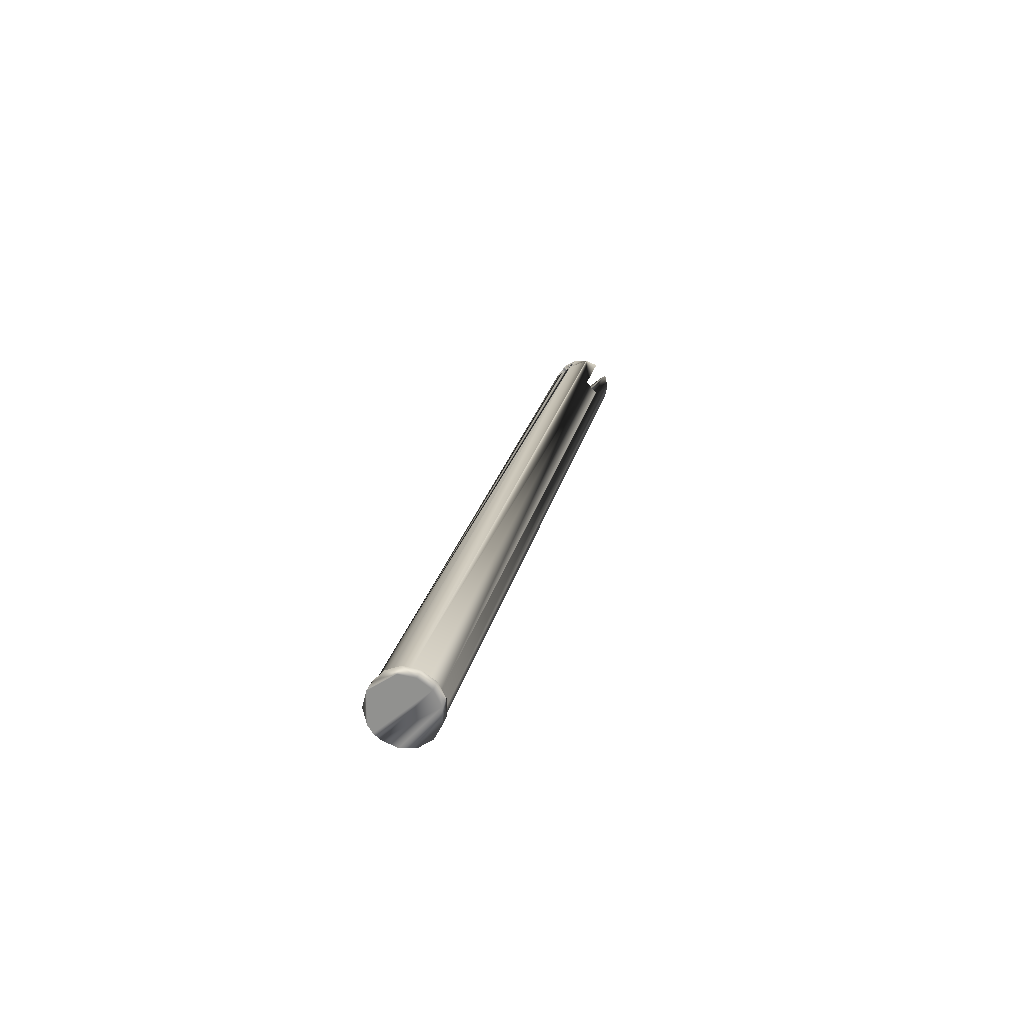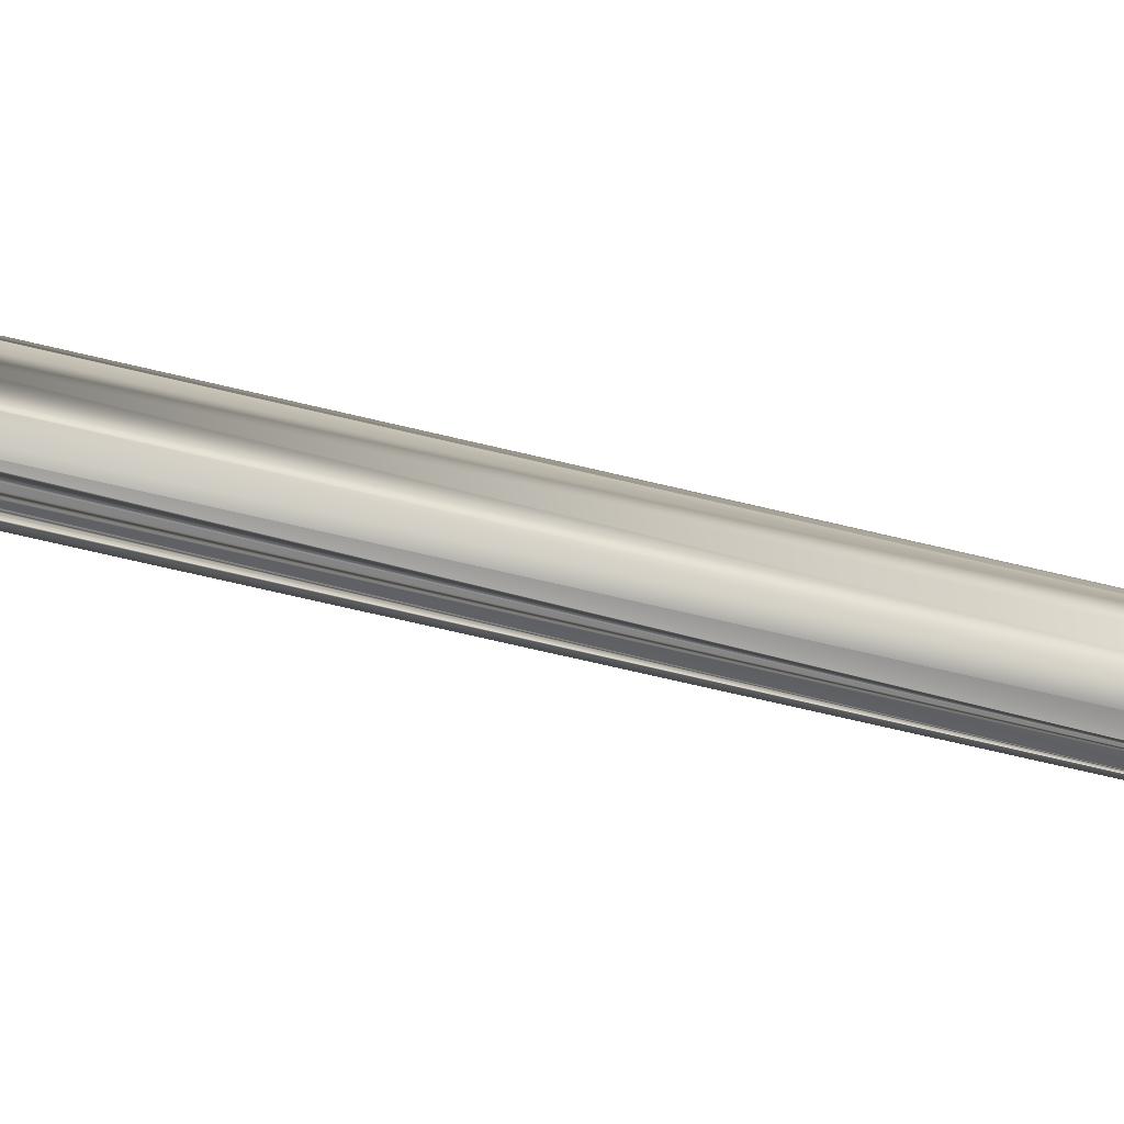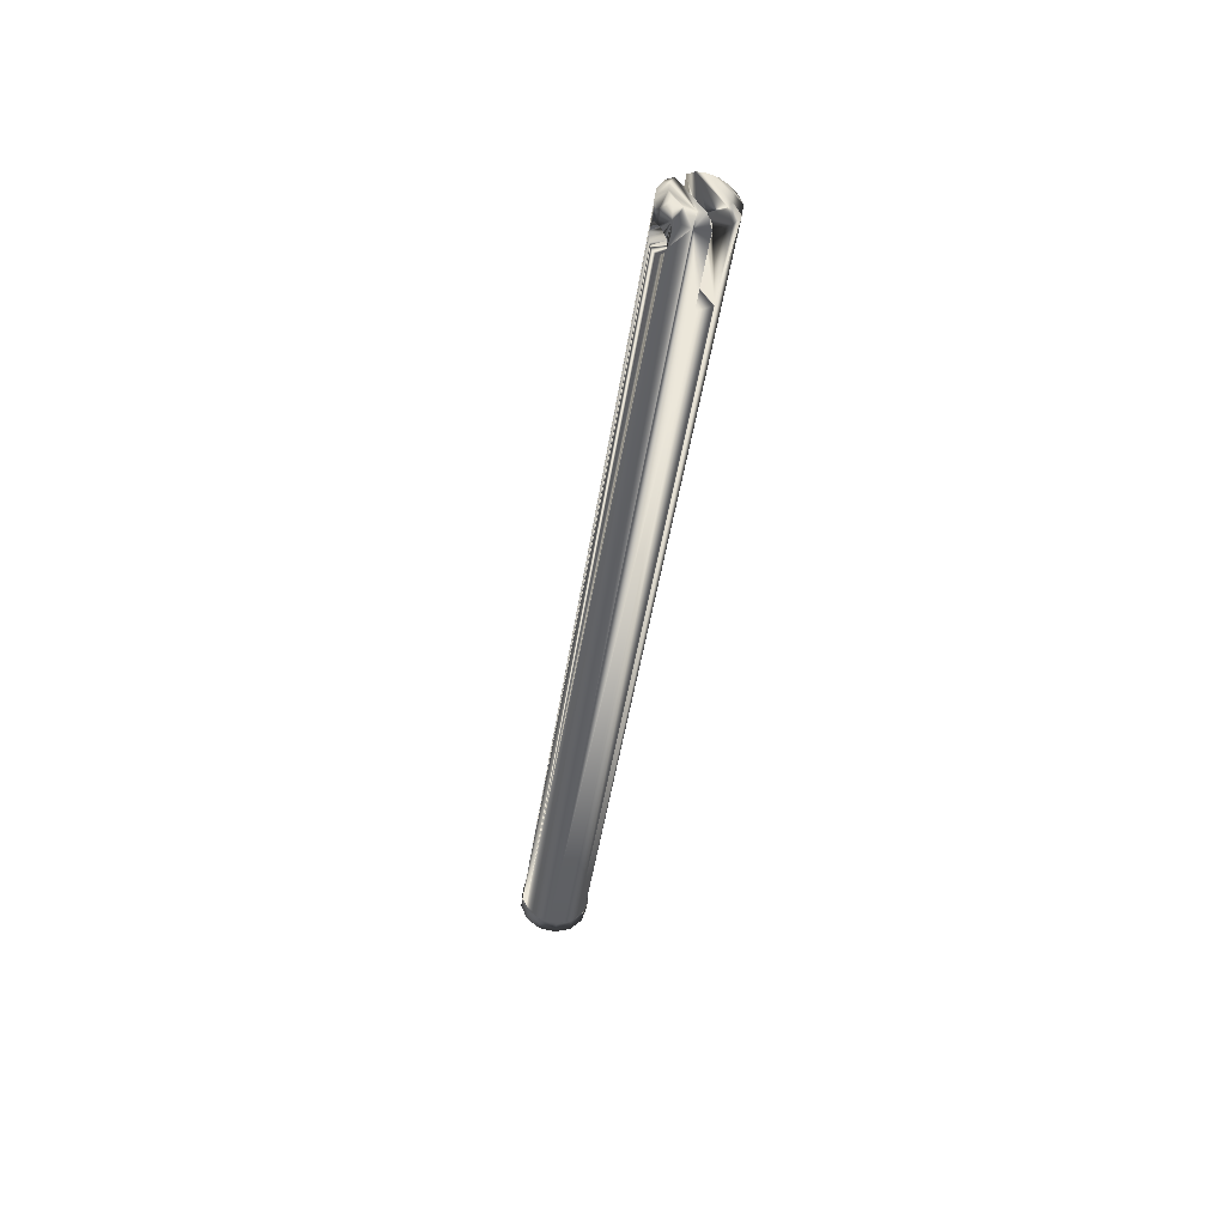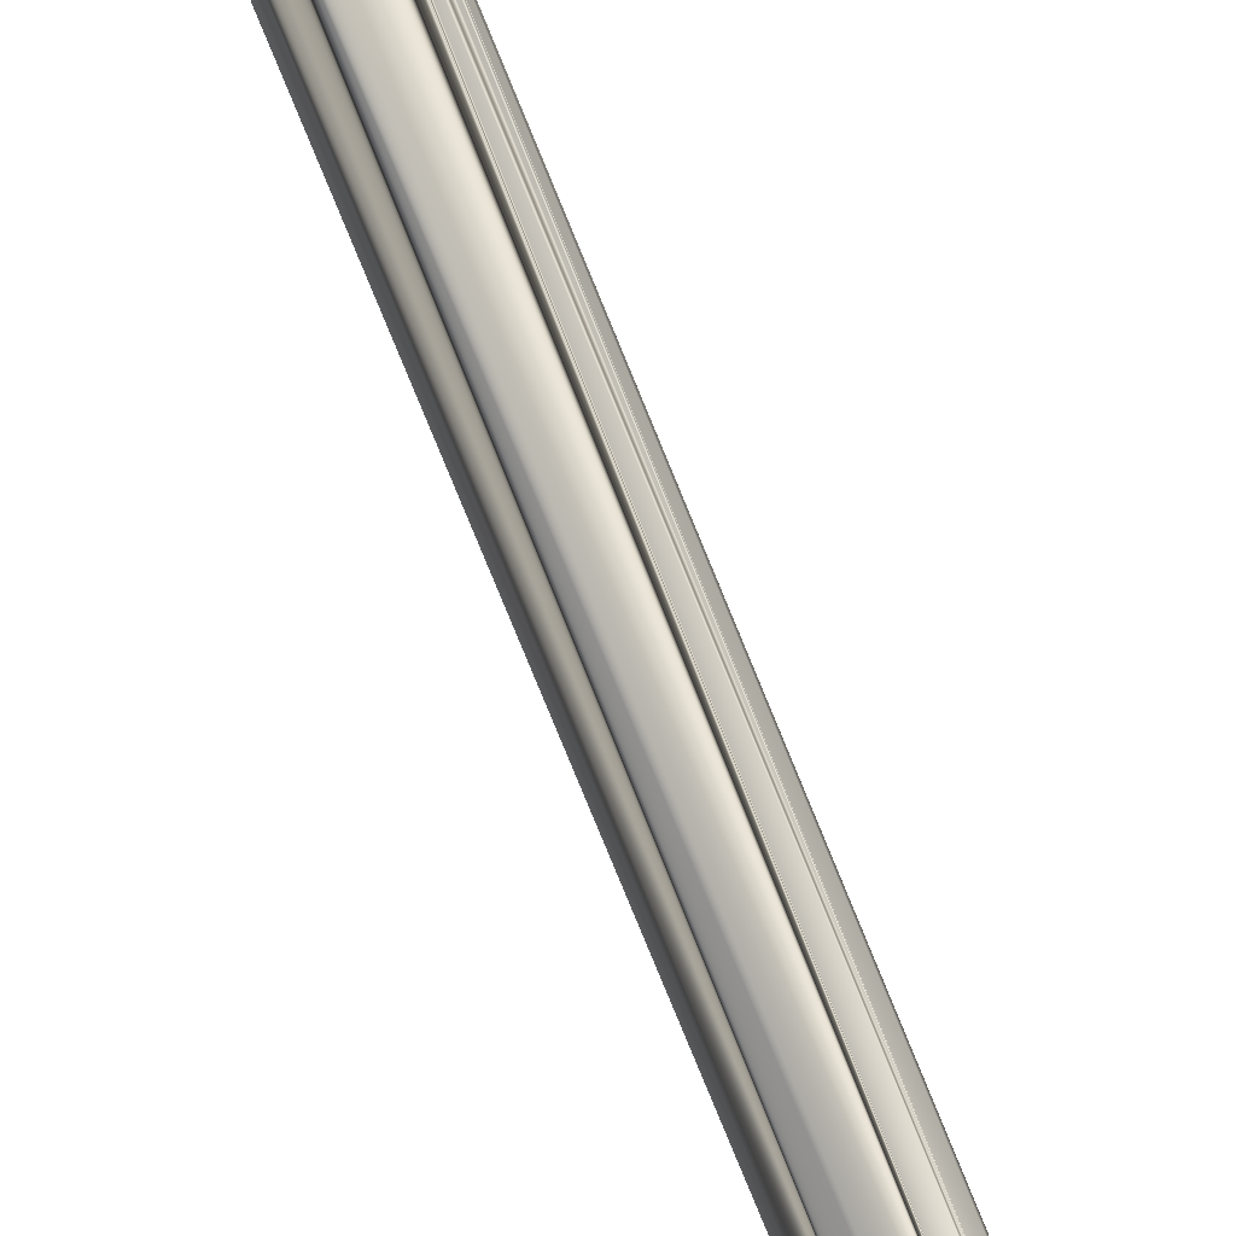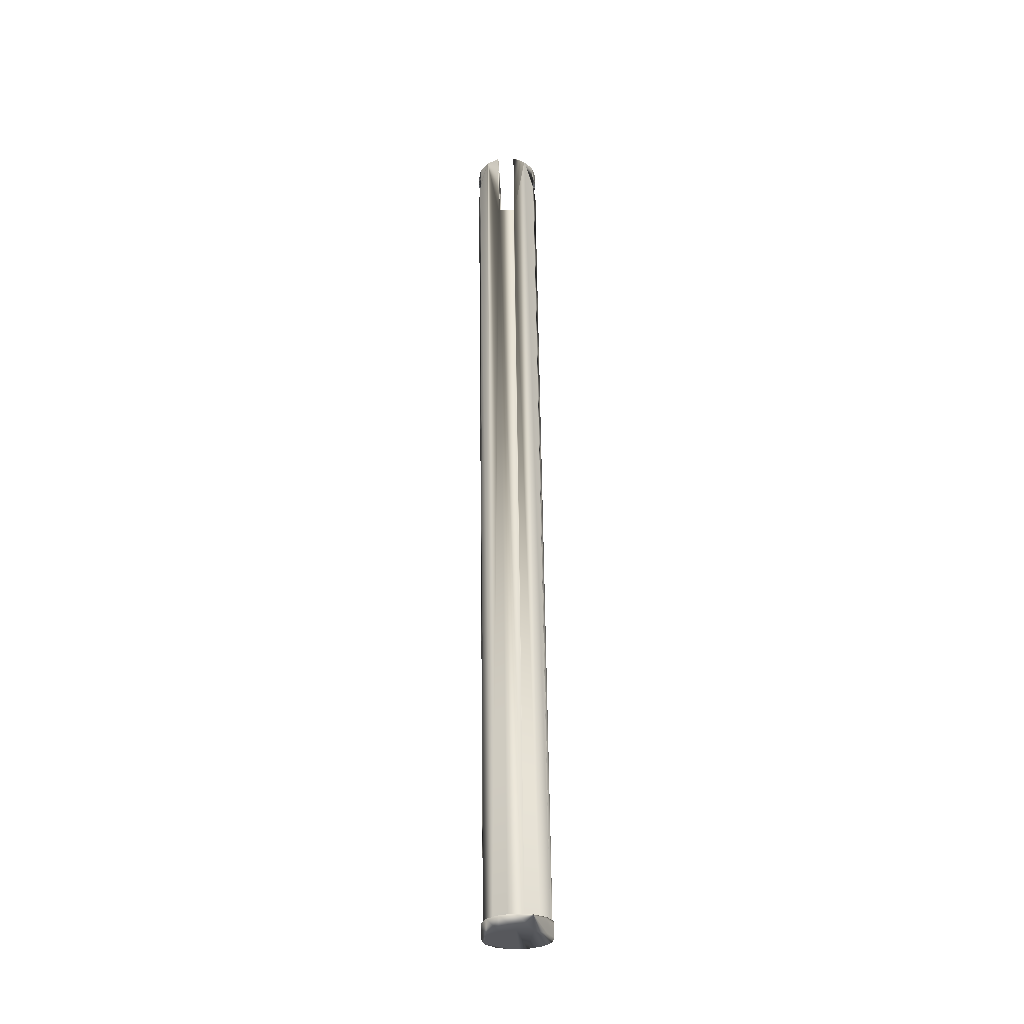
<metadata>
{"format":"obj","ext":"obj","renderer":"f3d","projection":"perspective","resolution":1024,"background":"white","views":[{"elev":-78.2,"azim":100.9,"up":"+Z"},{"elev":6.9,"azim":93.5,"up":"+Y"},{"elev":35.0,"azim":118.9,"up":"+Z"},{"elev":-67.3,"azim":30.6,"up":"+Y"},{"elev":-43.8,"azim":153.4,"up":"+Z"}]}
</metadata>
<code>
v 302.8 916.7 1194
v 301.8 915.4 1205
v 300.9 912.2 1206
v 300.8 913.8 1201
v 300.5 912.8 1200
v 300.2 911.8 1200
v 300 911.2 1198
v 301.2 910.4 1206
v 299.9 911 1198
v 299.8 910.9 1197
v 300.1 912.7 1193
v 303.8 918 1197
v 303.8 917.9 1197
v 305.3 920 1203
v 303.5 917.5 1195
v 303.4 917.8 1199
v 302.8 917.2 1200
v 302.7 917.2 1200
v 302.2 916.6 1205
v 302.1 916.4 1200
v 301.7 915.7 1201
v 268.7 834.5 920.6
v 273.7 833 920.3
v 319.4 918.6 1202
v 321.9 914.8 1202
v 284.1 847.1 915.6
v 281.2 851.4 915
v 309.3 921.6 1202
v 303.4 917.4 1195
v 266.7 852 916.8
v 271.4 854.2 915.6
v 276.6 854 915
v 311.3 915.8 1178
v 321.6 907.8 1196
v 322.7 910.2 1203
v 322.5 909.5 1203
v 321.4 905.8 1205
v 320.5 904.9 1205
v 321.3 905.8 1200
v 321.6 906.6 1200
v 321.8 907.5 1198
v 321.7 907.9 1197
v 278.8 834 919.4
v 317.9 901.1 1198
v 318.4 901.8 1200
v 318.4 901.8 1200
v 320.7 905.1 1193
v 321.4 907.4 1195
v 321.4 907.2 1194
v 284.7 842 916.8
v 319.2 902.1 1193
v 318.8 901.6 1194
v 320.7 905 1193
v 320.2 903.9 1193
v 263 842.9 919.4
v 264.8 838 920.3
v 301.6 907.6 1207
v 302.9 905.6 1207
v 301 898.1 1183
v 306.2 895.1 1183
v 311.4 904.5 1196
v 314.8 910.4 1194
v 315.3 911.3 1196
v 314.8 910.4 1200
v 313.9 908.8 1201
v 311.3 904.2 1209
v 312.9 907 1201
v 309.4 900.8 1207
v 306.7 908.3 1200
v 307.6 909.9 1201
v 306 907.1 1209
v 309.6 913.4 1200
v 314.2 921.6 1202
v 307.6 909.9 1193
v 319.1 908 1207
v 320.1 911.2 1207
v 313.7 904.2 1209
v 319.5 914.5 1206
v 304.8 909.2 1209
v 313.1 919.6 1205
v 311 915.9 1178
v 303.4 896.3 1183
v 315.9 913.2 1178
v 316.2 913 1178
v 304.2 903.8 1207
v 310.6 919.6 1206
v 309.6 921.8 1202
v 307.4 918.3 1207
v 304.8 919.4 1203
v 305.2 915.8 1207
v 304.2 912.6 1208
v 311.6 900.7 1207
v 314 900.6 1207
v 316.9 905.5 1208
v 316.6 901.7 1206
v 318.3 902.4 1206
v 318.3 916.7 1205
v 322 914.6 1202
v 303.6 917.9 1198
v 310.1 914.3 1196
v 310.1 914.3 1198
v 300.9 914.1 1201
v 301.1 914.5 1201
v 308.7 911.8 1201
v 301.5 915.4 1201
v 306.2 907.4 1198
v 300.3 912 1200
v 299.7 911 1196
v 306.7 908.3 1194
v 299.7 911.1 1196
v 306.2 907.4 1196
v 300 912.5 1194
v 299.9 912.2 1194
v 299.8 911.7 1195
v 301.2 914.7 1193
v 300.7 913.8 1193
v 300.5 913.6 1193
v 309.6 913.4 1194
v 308.7 911.8 1193
v 302 915.8 1193
v 301.9 915.6 1193
v 303.8 917.8 1196
v 303.1 917 1194
v 321.2 906.7 1194
v 321.1 906.2 1193
v 319.8 903.1 1193
v 312.9 907 1193
v 313.9 908.8 1193
v 318.9 901.8 1194
v 319.6 902.8 1193
v 318.3 901.1 1195
v 312 905.4 1194
v 311.4 904.5 1198
v 317.7 900.8 1197
v 317.9 900.8 1196
v 317.9 900.9 1196
v 317.8 901 1198
v 312 905.4 1200
v 320.1 903.8 1201
v 320 903.6 1201
v 319.7 903.2 1201
v 319.2 902.6 1200
v 320.8 904.9 1201
v 320.7 904.6 1201
v 321.7 906.8 1199
v 315.3 911.3 1198
v 321.7 907.9 1197
v 321.8 907.7 1198
v 268.4 834 920.8
v 281.3 835 918.8
v 282.8 837.2 918.1
v 274 854.9 915.1
v 268.7 853.8 916.1
v 264.6 850.5 917.4
v 263.7 847.9 918.1
v 262.6 845.5 918.8
v 263.1 840.2 920
v 266.2 835.7 920.7
v 265.5 834.5 915.9
v 261.9 844.4 914
v 263.9 849.3 912.6
v 268.1 852.7 911.2
v 279.3 853.4 914.8
v 283.3 849.7 915.1
v 285.2 844.6 916.1
v 284.5 839.3 917.4
v 283.8 838.1 912.6
v 276.4 832.7 920
v 275.8 831.6 915.2
v 271 833 920.7
v 267.8 832.9 915.9
v 278.7 852.3 909.9
v 273.4 853.8 910.3
v 280.7 833.9 914
v 284.6 843.4 911.2
v 282.7 848.5 910.3
v 270.3 831.8 915.9
v 262.5 839.1 915.2
f 116 115 30
f 30 115 121
f 30 121 120
f 120 1 30
f 30 1 123
f 30 123 29
f 3 2 103
f 103 102 3
f 3 102 4
f 3 4 8
f 8 4 5
f 8 5 107
f 107 6 8
f 8 6 7
f 8 7 9
f 55 10 155
f 155 10 108
f 108 110 155
f 155 110 114
f 155 114 113
f 113 112 155
f 155 112 11
f 155 11 30
f 30 11 117
f 30 117 116
f 12 89 13
f 13 89 14
f 13 14 122
f 122 14 28
f 122 28 15
f 12 99 89
f 89 99 16
f 89 16 17
f 17 18 89
f 89 18 20
f 89 20 19
f 19 20 21
f 19 21 2
f 2 21 105
f 2 105 103
f 59 56 82
f 82 56 22
f 82 22 60
f 60 22 23
f 24 25 84
f 84 25 26
f 84 26 83
f 83 26 27
f 83 27 32
f 87 73 81
f 87 81 28
f 29 15 30
f 30 15 28
f 30 28 31
f 31 28 81
f 31 81 32
f 32 81 33
f 32 33 83
f 36 147 35
f 35 147 34
f 35 34 98
f 98 34 48
f 39 36 143
f 143 36 37
f 143 37 144
f 144 37 38
f 39 40 36
f 36 40 145
f 36 145 41
f 41 148 36
f 36 148 42
f 36 42 147
f 135 134 43
f 52 131 43
f 43 131 136
f 43 136 135
f 137 44 95
f 95 44 45
f 45 46 95
f 95 46 142
f 95 142 96
f 142 141 96
f 96 141 140
f 96 140 38
f 38 140 139
f 38 139 144
f 125 47 151
f 25 98 26
f 26 98 48
f 26 48 50
f 50 48 49
f 50 49 151
f 151 49 124
f 151 124 125
f 126 130 151
f 151 130 51
f 151 51 43
f 43 51 129
f 43 129 52
f 47 53 151
f 151 53 54
f 151 54 126
f 68 60 92
f 92 60 23
f 92 23 93
f 93 23 43
f 93 43 95
f 95 43 134
f 95 134 137
f 9 10 8
f 8 10 55
f 8 55 57
f 57 55 56
f 57 56 58
f 58 56 59
f 58 59 85
f 132 127 60
f 60 127 84
f 68 133 60
f 60 133 61
f 60 61 132
f 97 24 146
f 127 128 84
f 84 128 62
f 84 62 24
f 24 62 63
f 24 63 146
f 146 64 97
f 97 64 65
f 97 65 66
f 66 65 67
f 66 67 68
f 68 67 138
f 68 138 133
f 81 73 100
f 71 85 69
f 74 59 119
f 119 59 81
f 119 81 118
f 118 81 100
f 69 70 71
f 71 70 104
f 71 104 80
f 80 104 72
f 80 72 73
f 73 72 101
f 73 101 100
f 74 109 59
f 59 109 111
f 59 111 85
f 85 111 106
f 85 106 69
f 78 97 66
f 75 76 94
f 94 76 78
f 94 78 77
f 77 78 66
f 79 71 80
f 90 91 88
f 88 91 79
f 88 79 86
f 86 79 80
f 82 60 84
f 81 59 33
f 33 59 82
f 33 82 83
f 83 82 84
f 85 71 58
f 58 71 79
f 86 80 73
f 73 87 86
f 86 87 28
f 86 28 88
f 28 14 88
f 88 14 89
f 88 89 90
f 89 19 90
f 90 19 2
f 90 2 91
f 2 3 91
f 91 3 8
f 91 8 79
f 79 8 57
f 79 57 58
f 66 68 92
f 66 92 77
f 92 93 77
f 77 93 95
f 77 95 94
f 95 96 94
f 94 96 38
f 94 38 75
f 38 37 75
f 75 37 36
f 75 36 76
f 24 97 25
f 25 97 78
f 25 78 98
f 98 78 76
f 98 76 35
f 35 76 36
f 99 12 101
f 101 12 13
f 101 13 100
f 99 101 16
f 16 101 72
f 16 72 17
f 105 21 104
f 104 21 20
f 104 20 72
f 72 20 18
f 72 18 17
f 70 4 102
f 70 102 104
f 104 102 103
f 104 103 105
f 4 70 5
f 5 70 69
f 5 69 107
f 106 9 7
f 106 7 69
f 69 7 6
f 69 6 107
f 9 106 10
f 10 106 111
f 10 111 108
f 109 114 111
f 111 114 110
f 111 110 108
f 117 11 74
f 74 11 112
f 74 112 109
f 109 112 113
f 109 113 114
f 119 115 74
f 74 115 116
f 74 116 117
f 118 123 119
f 119 123 1
f 1 120 119
f 119 120 121
f 119 121 115
f 13 122 100
f 100 122 15
f 100 15 118
f 118 15 29
f 118 29 123
f 124 49 62
f 62 49 48
f 62 48 63
f 124 62 125
f 125 62 128
f 125 128 47
f 130 126 127
f 127 126 54
f 127 54 128
f 128 54 53
f 128 53 47
f 132 52 129
f 132 129 127
f 127 129 51
f 127 51 130
f 52 132 131
f 131 132 61
f 131 61 136
f 133 137 134
f 133 134 61
f 61 134 135
f 61 135 136
f 137 133 44
f 44 133 138
f 44 138 45
f 67 142 138
f 138 142 46
f 138 46 45
f 144 139 65
f 65 139 140
f 65 140 67
f 67 140 141
f 67 141 142
f 64 39 65
f 65 39 143
f 65 143 144
f 146 148 64
f 64 148 41
f 41 145 64
f 64 145 40
f 64 40 39
f 48 34 63
f 63 34 147
f 63 147 146
f 146 147 42
f 146 42 148
f 149 170 23
f 23 170 168
f 23 168 43
f 43 168 150
f 43 150 151
f 151 150 166
f 151 166 50
f 50 166 165
f 50 165 26
f 26 165 164
f 26 164 27
f 27 164 163
f 27 163 32
f 32 163 152
f 32 152 31
f 31 152 153
f 31 153 30
f 30 153 154
f 30 154 155
f 155 154 156
f 155 156 55
f 55 156 157
f 55 157 56
f 56 157 158
f 56 158 22
f 22 158 149
f 22 149 23
f 159 171 149
f 149 171 170
f 149 158 159
f 159 158 157
f 159 157 178
f 178 157 156
f 178 156 160
f 160 156 154
f 160 154 161
f 161 154 153
f 161 153 162
f 162 153 152
f 162 152 173
f 173 152 163
f 173 163 172
f 172 163 164
f 172 164 176
f 176 164 165
f 176 165 175
f 175 165 166
f 175 166 167
f 167 166 150
f 167 150 174
f 174 150 168
f 174 168 169
f 169 168 170
f 169 170 177
f 177 170 171
f 174 169 177
f 177 171 172
f 172 171 159
f 172 159 173
f 167 174 175
f 175 174 177
f 175 177 176
f 176 177 172
f 161 162 160
f 160 162 173
f 160 173 178
f 178 173 159

</code>
